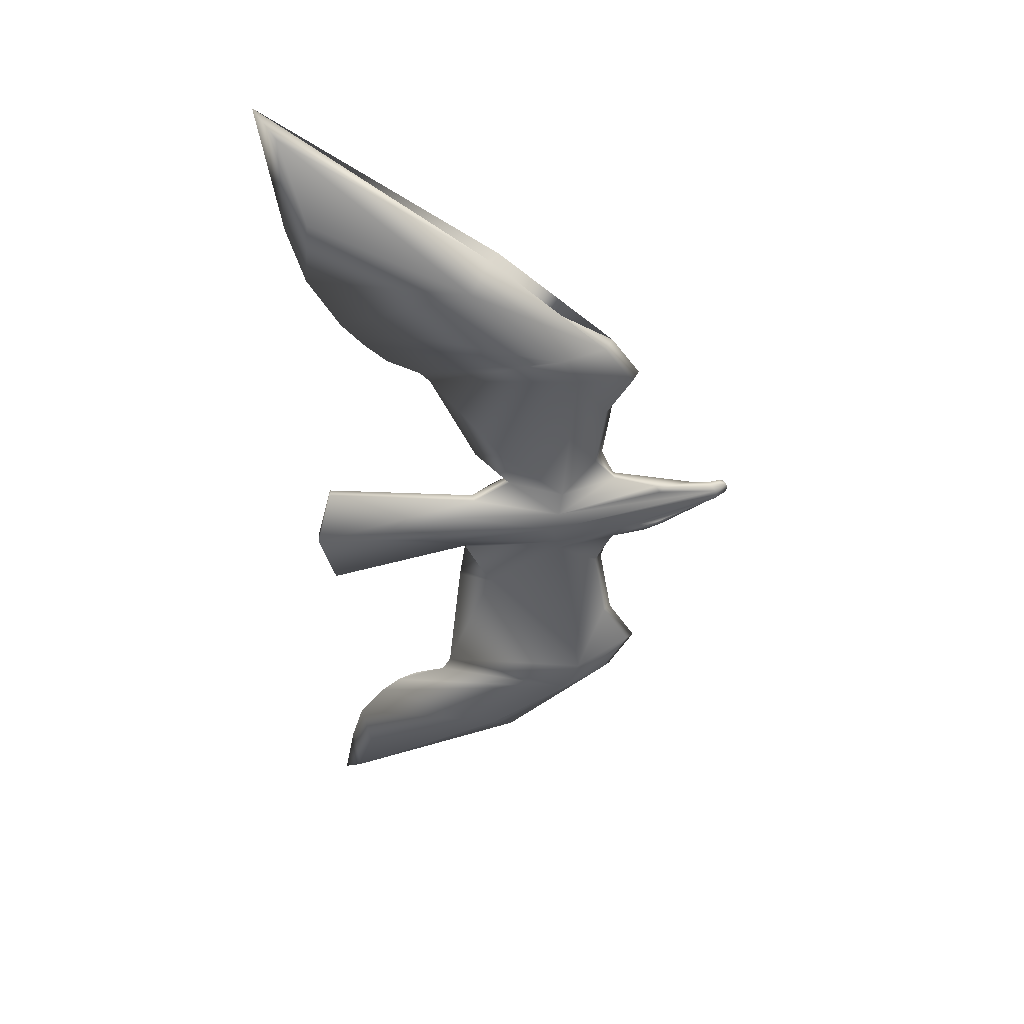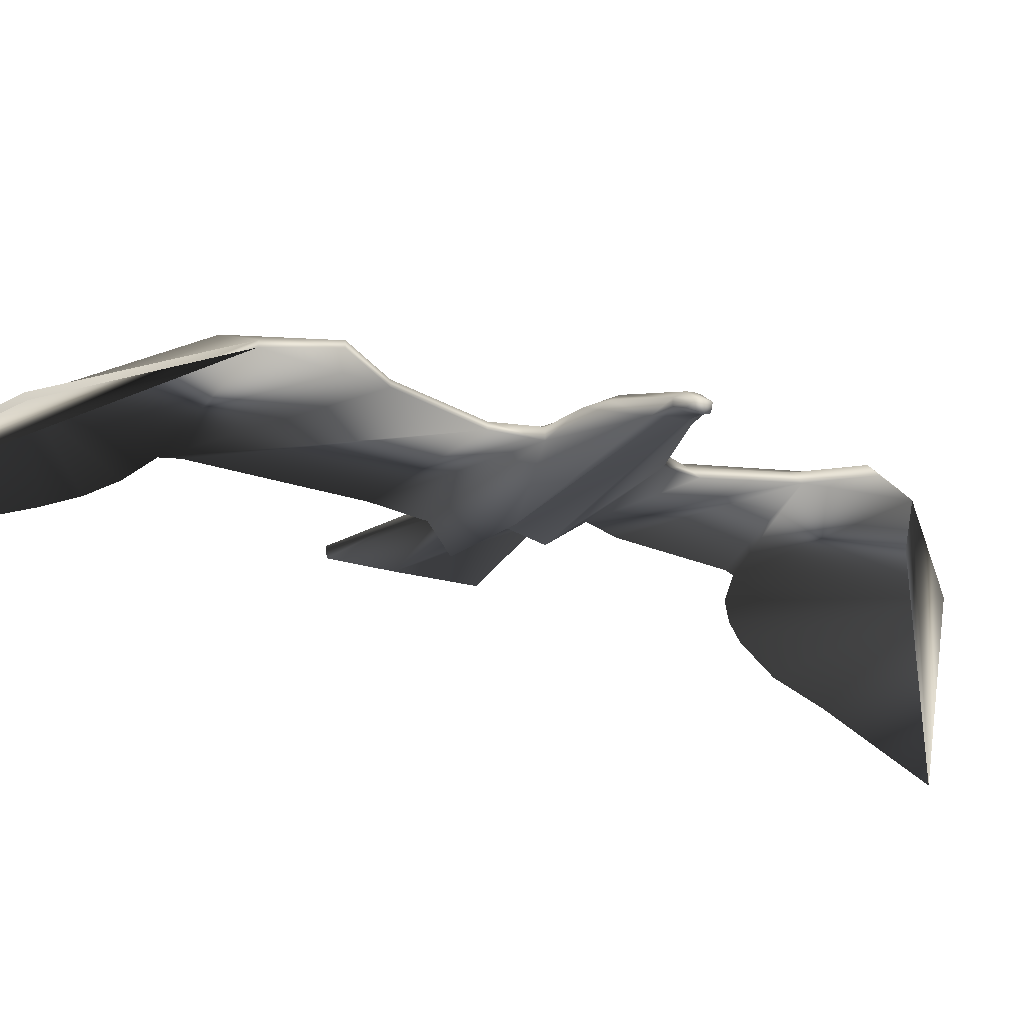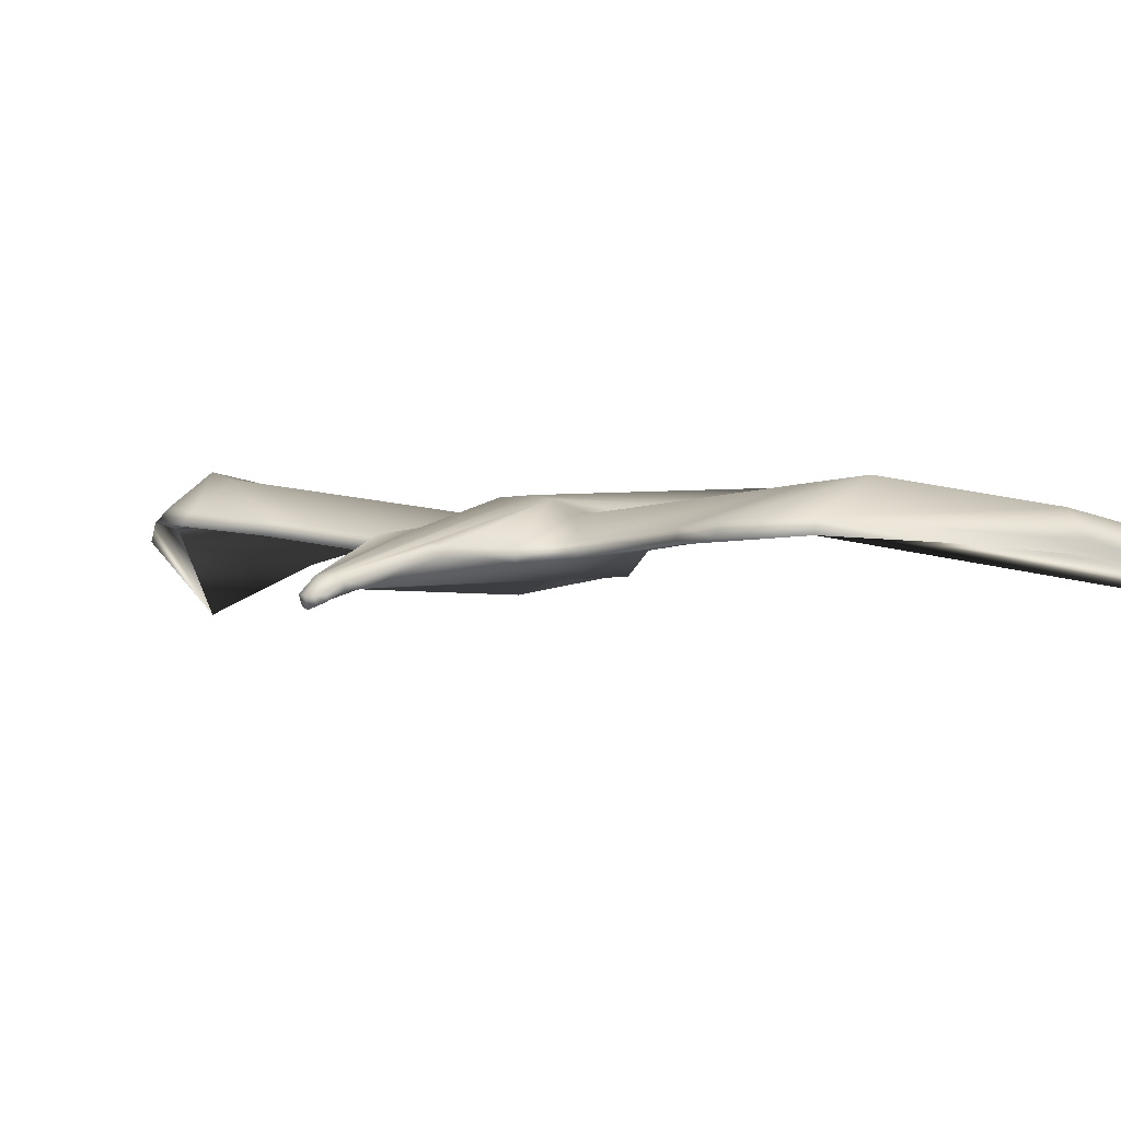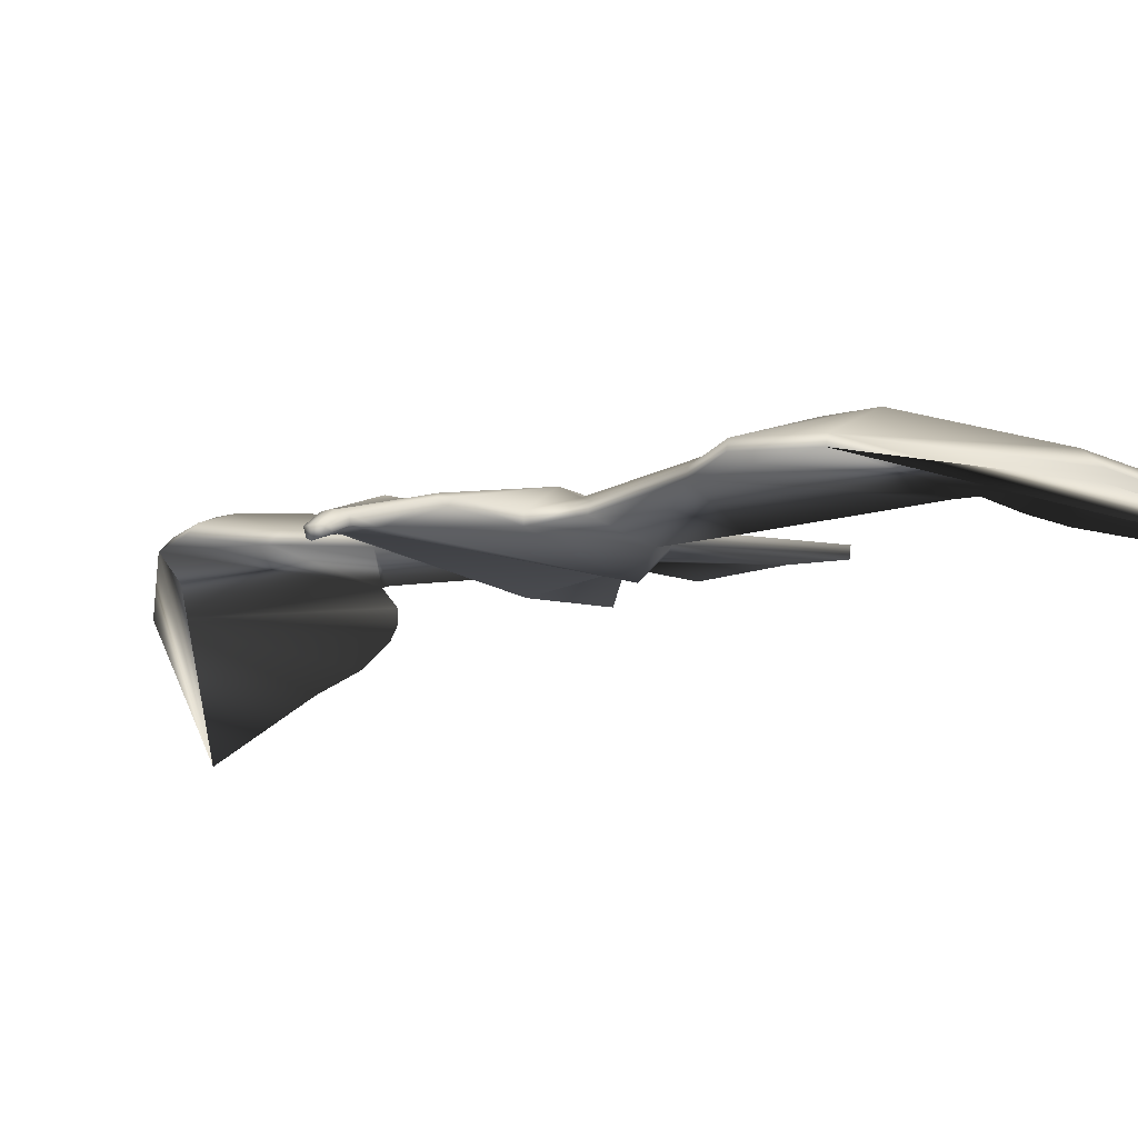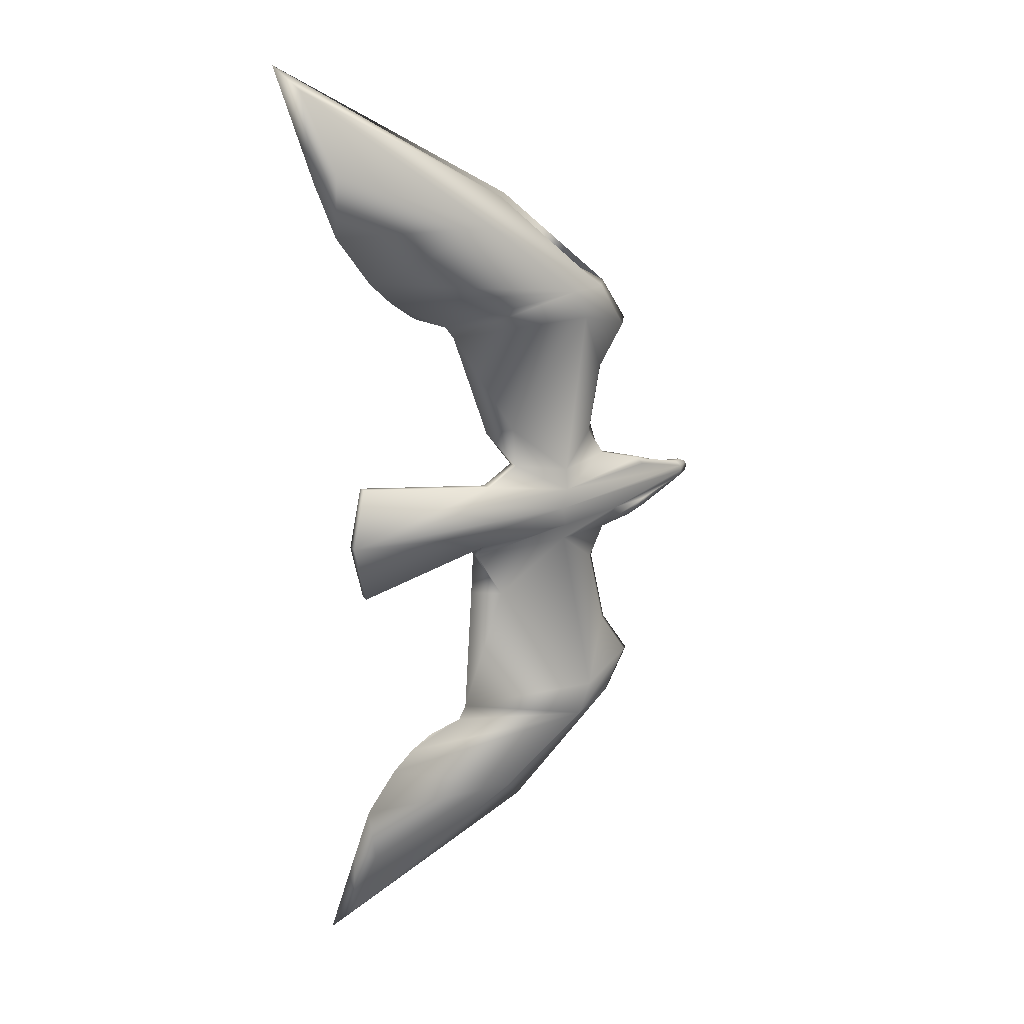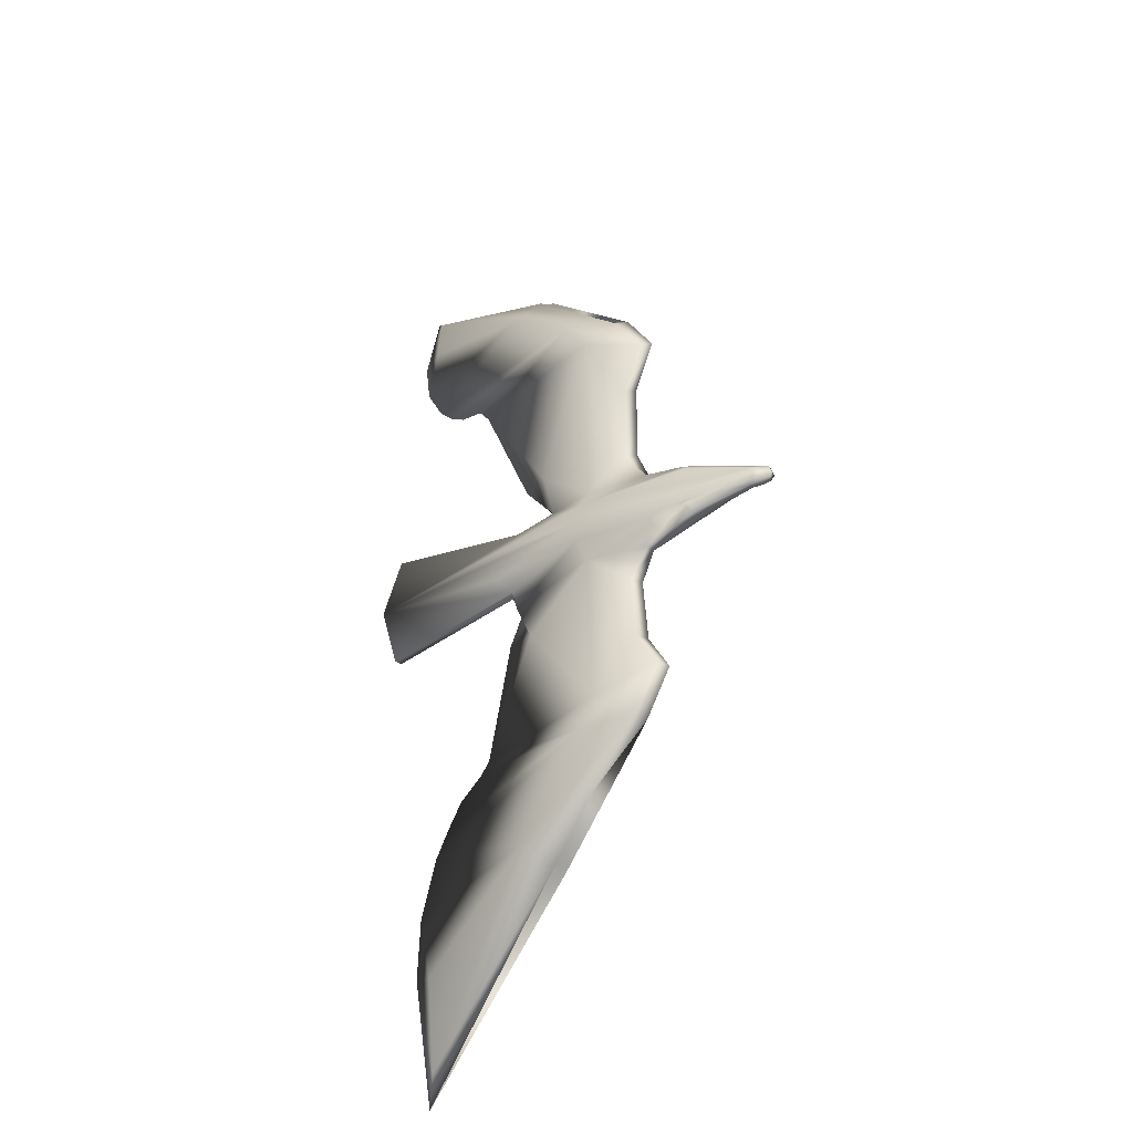
<metadata>
{"format":"obj","ext":"obj","renderer":"f3d","projection":"perspective","resolution":1024,"background":"white","views":[{"elev":44.2,"azim":-4.1,"up":"+Y"},{"elev":-22.7,"azim":62.6,"up":"+Z"},{"elev":1.6,"azim":128.2,"up":"+Z"},{"elev":-11.2,"azim":128.2,"up":"+Z"},{"elev":21.1,"azim":-29.6,"up":"+Y"},{"elev":-35.8,"azim":39.9,"up":"+Y"}]}
</metadata>
<code>
o Seagull
v -0.2753 -0.06712 0.04422
v -0.0911 -0.03552 0.02869
v -0.09174 -0.05431 0.01564
v -0.1197 -0.2714 0.04136
v -0.131 -0.289 0.04356
v -0.1975 -0.3294 0.02553
v -0.2231 -0.3597 0.01878
v -0.2925 -0.6365 -0.05951
v -0.01664 -0.4431 0.01726
v 0.1184 -0.3039 0.03675
v 0.1516 -0.2444 0.03533
v 0.1167 -0.1887 0.02793
v 0.1013 -0.09456 0.01664
v -0.2945 0.009178 0.05201
v -0.2752 -0.06849 0.0559
v -0.08852 -0.03552 0.04032
v -0.09119 -0.05397 0.02743
v -0.2684 -0.6047 -0.03639
v -0.02846 -0.4417 0.02932
v 0.1078 -0.299 0.04895
v 0.1409 -0.2395 0.04754
v 0.1061 -0.1838 0.04014
v 0.09127 -0.08946 0.02896
v 0.1152 -0.04947 0.01088
v 0.1158 -0.04991 0.02261
v 0.2249 -0.01461 -0.004591
v 0.1772 -0.03397 0.01637
v -0.2745 -0.4934 -0.009194
v -0.2462 -0.5018 -0.000657
v 0.03752 -0.04548 0.04516
v 0.0678 -0.2687 0.0713
v 0.04816 -0.3088 0.07699
v -0.05609 -0.4096 0.05192
v -0.101 -0.1066 0.0271
v -0.05919 -0.1129 0.03772
v 0.1285 -0.01967 0.03616
v 0.2329 -0.005479 -0.00578
v 0.179 -0.01545 0.03264
v 0.03323 -0.02056 0.05796
v 0.008692 -0.02067 -0.01739
v -0.1047 -0.02529 -0.007401
v -0.1047 -0.01393 0.05174
v -0.1096 -0.01393 0.02993
v 0.2618 0.0035 0.005127
v 0.2613 -0.003388 0.004437
v 0.2541 -0.0108 0.000397
v 0.2534 -0.0108 -0.00645
v 0.2595 -0.003388 -0.01215
v 0.2781 -0.003881 -0.008404
v 0.2699 -0.007667 -0.008968
v 0.2681 -0.007655 -0.01336
v 0.2745 -0.003858 -0.01675
v 0.277 0.003342 -0.0195
v -0.2943 0.009197 0.06368
v 0.2801 0.003324 -0.008817
v -0.1704 -0.3059 0.03414
v -0.2578 -0.423 0.004775
v -0.274 0.0851 0.04395
v -0.08167 0.05007 0.03021
v -0.03311 0.06932 0.01705
v -0.1336 0.2696 0.04435
v -0.1469 0.2863 0.04677
v -0.2155 0.3227 0.03003
v -0.243 0.3513 0.02369
v -0.3309 0.6229 -0.05441
v -0.04215 0.4471 0.0173
v 0.1016 0.3166 0.03452
v 0.1383 0.2592 0.03266
v 0.1067 0.2014 0.02629
v 0.09685 0.1065 0.01579
v -0.2738 0.08651 0.05561
v -0.07929 0.05007 0.04172
v -0.03089 0.06863 0.02872
v -0.3044 0.5928 -0.03167
v -0.05361 0.4452 0.02961
v 0.09149 0.3111 0.04698
v 0.1282 0.2538 0.04512
v 0.09663 0.196 0.03875
v 0.08677 0.101 0.02825
v 0.1141 0.06122 0.01009
v 0.115 0.0616 0.02181
v 0.2252 0.02225 -0.004627
v 0.1856 0.03948 0.02212
v -0.3031 0.4815 -0.003806
v -0.2752 0.4917 0.004075
v 0.04086 0.05607 0.04462
v 0.05393 0.2786 0.07033
v 0.032 0.3174 0.07625
v -0.07873 0.4115 0.05296
v -0.07607 0.1232 0.02792
v -0.04004 0.1248 0.03703
v 0.2331 0.01297 -0.005798
v 0.03558 0.03171 0.05745
v -0.05176 0.03894 -0.003617
v -0.1019 0.02892 0.05224
v -0.1063 0.02892 0.03061
v 0.2614 0.01039 0.004424
v 0.2544 0.01793 0.000369
v 0.2537 0.01793 -0.006478
v 0.2596 0.01039 -0.01216
v 0.2782 0.01057 -0.008419
v 0.2701 0.01449 -0.008989
v 0.2683 0.01451 -0.01338
v 0.2747 0.01059 -0.01677
v 0.0266 0.005602 0.06002
v -0.1306 0.007709 0.0327
v -0.1869 0.3009 0.03817
v -0.2818 0.4123 0.01014
v 0.179 0.03532 0.02718
v 0.1722 0.04421 0.02406
v 0.1779 0.04292 0.01645
v 0.1599 -0.03926 0.02421
v 0.1874 -0.02987 0.02102
v 0.1706 -0.03525 0.0236
v 0.1783 -0.0255 0.0271
f 67 62 66
f 58 14 54
f 59 58 72
f 31 21 22
f 75 89 76
f 68 69 67
f 19 20 33
f 1 15 54
f 10 8 9
f 54 72 71
f 29 28 18
f 41 3 43
f 23 22 12
f 30 25 36
f 89 75 74
f 17 16 3
f 22 21 11
f 20 21 32
f 60 80 94
f 23 13 24
f 21 20 11
f 17 3 35
f 41 43 40
f 73 93 86
f 66 65 67
f 77 87 78
f 9 5 10
f 17 30 39
f 54 15 16
f 19 33 18
f 85 74 84
f 94 96 59
f 79 70 69
f 93 81 86
f 10 12 11
f 40 3 41
f 73 60 72
f 78 69 68
f 86 91 73
f 76 88 77
f 105 44 97
f 112 27 114
f 99 102 103
f 79 81 80
f 77 68 76
f 73 91 90
f 37 47 26
f 39 36 105
f 15 1 16
f 35 30 17
f 36 25 38
f 112 114 115
f 66 84 65
f 66 108 84
f 66 64 108
f 62 107 66
f 107 63 66
f 63 64 66
f 71 58 54
f 58 71 72
f 25 30 23
f 30 31 23
f 31 22 23
f 89 88 76
f 67 69 62
f 70 80 60
f 69 70 60
f 69 60 90
f 62 69 61
f 69 90 61
f 20 32 33
f 14 1 54
f 19 18 8
f 20 19 8
f 10 20 8
f 93 95 105
f 95 72 54
f 105 95 54
f 28 8 18
f 3 2 43
f 13 23 12
f 39 30 36
f 85 89 74
f 16 2 3
f 12 22 11
f 21 31 32
f 80 82 94
f 82 92 94
f 25 23 24
f 20 10 11
f 3 34 35
f 43 106 40
f 72 95 93
f 73 72 93
f 65 74 75
f 67 65 76
f 65 75 76
f 86 81 79
f 87 86 79
f 78 87 79
f 28 9 8
f 57 9 28
f 57 7 9
f 9 56 5
f 7 6 9
f 6 56 9
f 16 17 39
f 42 16 39
f 39 105 42
f 105 54 42
f 54 16 42
f 33 29 18
f 74 65 84
f 60 94 59
f 78 79 69
f 110 81 93
f 83 97 98
f 83 109 97
f 109 110 93
f 97 109 93
f 5 12 10
f 5 13 12
f 3 24 34
f 24 13 34
f 13 5 4
f 34 13 4
f 40 24 3
f 37 26 40
f 26 24 40
f 60 59 72
f 77 78 68
f 87 91 86
f 84 108 85
f 85 108 89
f 108 64 89
f 89 64 88
f 91 61 90
f 87 61 91
f 88 61 87
f 63 107 62
f 88 62 61
f 64 63 88
f 63 62 88
f 88 87 77
f 93 105 97
f 50 47 51
f 50 46 47
f 24 112 25
f 47 46 26
f 46 113 26
f 27 112 24
f 113 27 26
f 27 24 26
f 99 98 102
f 82 98 99
f 82 83 98
f 81 110 80
f 111 83 82
f 110 111 80
f 111 82 80
f 70 79 80
f 68 67 76
f 60 73 90
f 92 82 99
f 37 48 47
f 37 100 48
f 92 99 100
f 92 100 37
f 14 2 1
f 59 14 58
f 106 37 40
f 94 92 96
f 14 43 2
f 14 106 43
f 96 14 59
f 96 106 14
f 92 37 106
f 96 92 106
f 105 36 44
f 36 38 45
f 44 36 45
f 1 2 16
f 35 31 30
f 29 57 28
f 33 57 29
f 33 7 57
f 32 7 33
f 4 35 34
f 4 31 35
f 4 32 31
f 5 56 6
f 4 5 32
f 5 6 32
f 6 7 32
f 25 112 38
f 38 112 115
f 38 115 113
f 45 38 46
f 38 113 46
f 52 49 51
f 45 46 49
f 53 55 49
f 48 100 52
f 52 51 48
f 104 103 101
f 97 101 98
f 101 97 44
f 104 100 103
f 53 104 101
f 49 50 51
f 46 50 49
f 52 53 49
f 100 104 53
f 52 100 53
f 51 47 48
f 103 102 101
f 101 102 98
f 55 101 44
f 49 55 45
f 55 44 45
f 100 99 103
f 55 53 101
f 109 83 110
f 115 114 113
f 83 111 110
f 114 27 113

</code>
